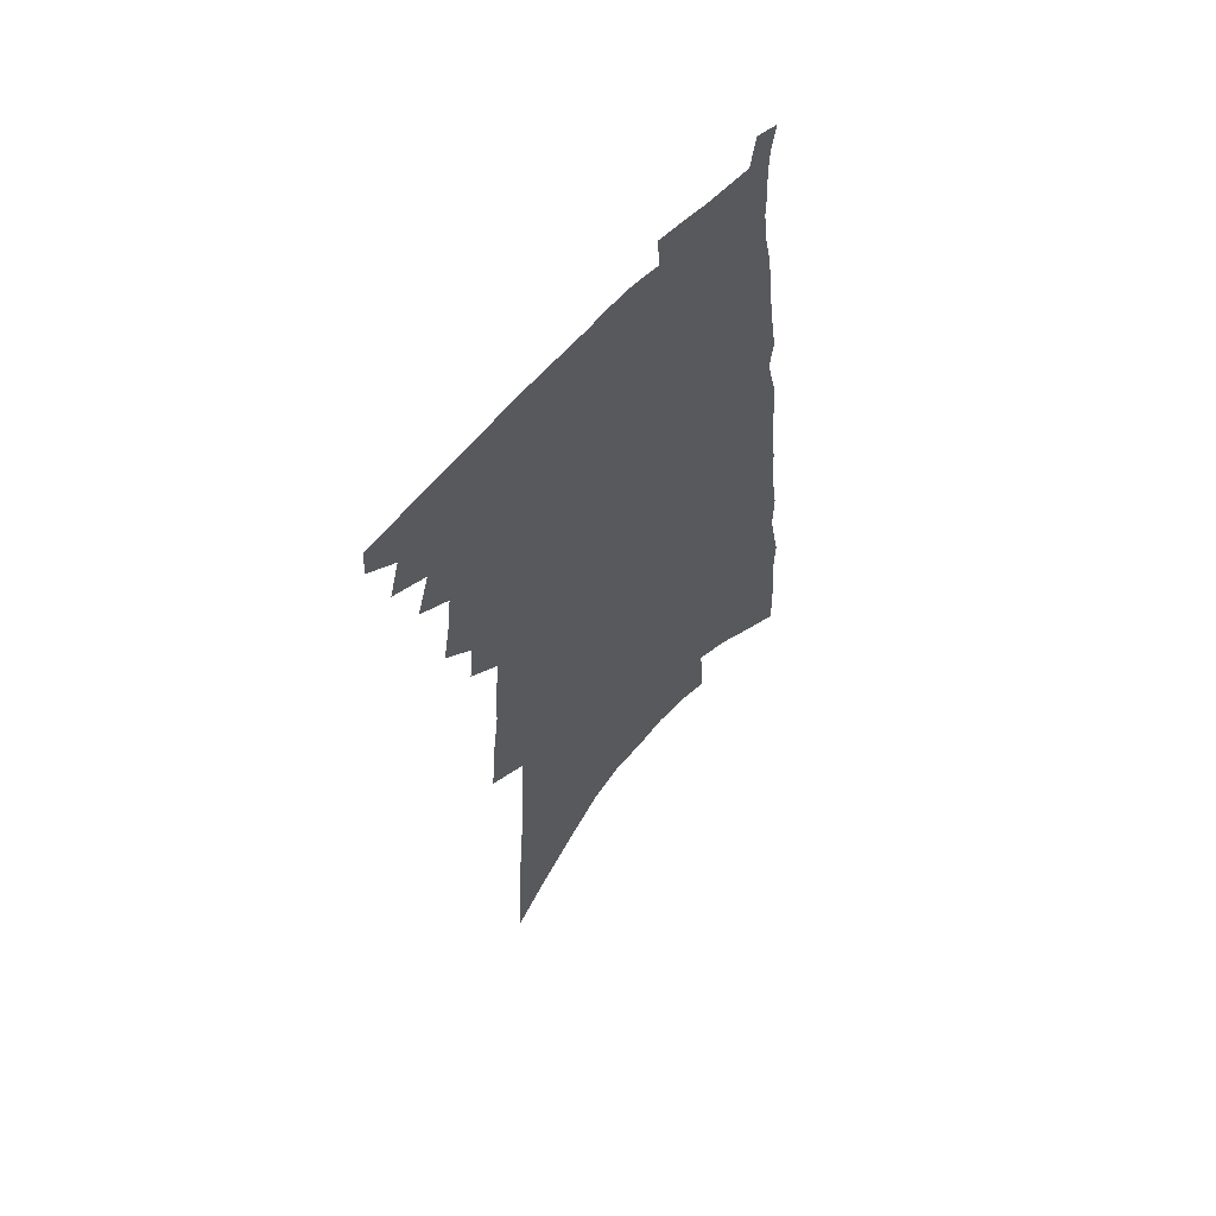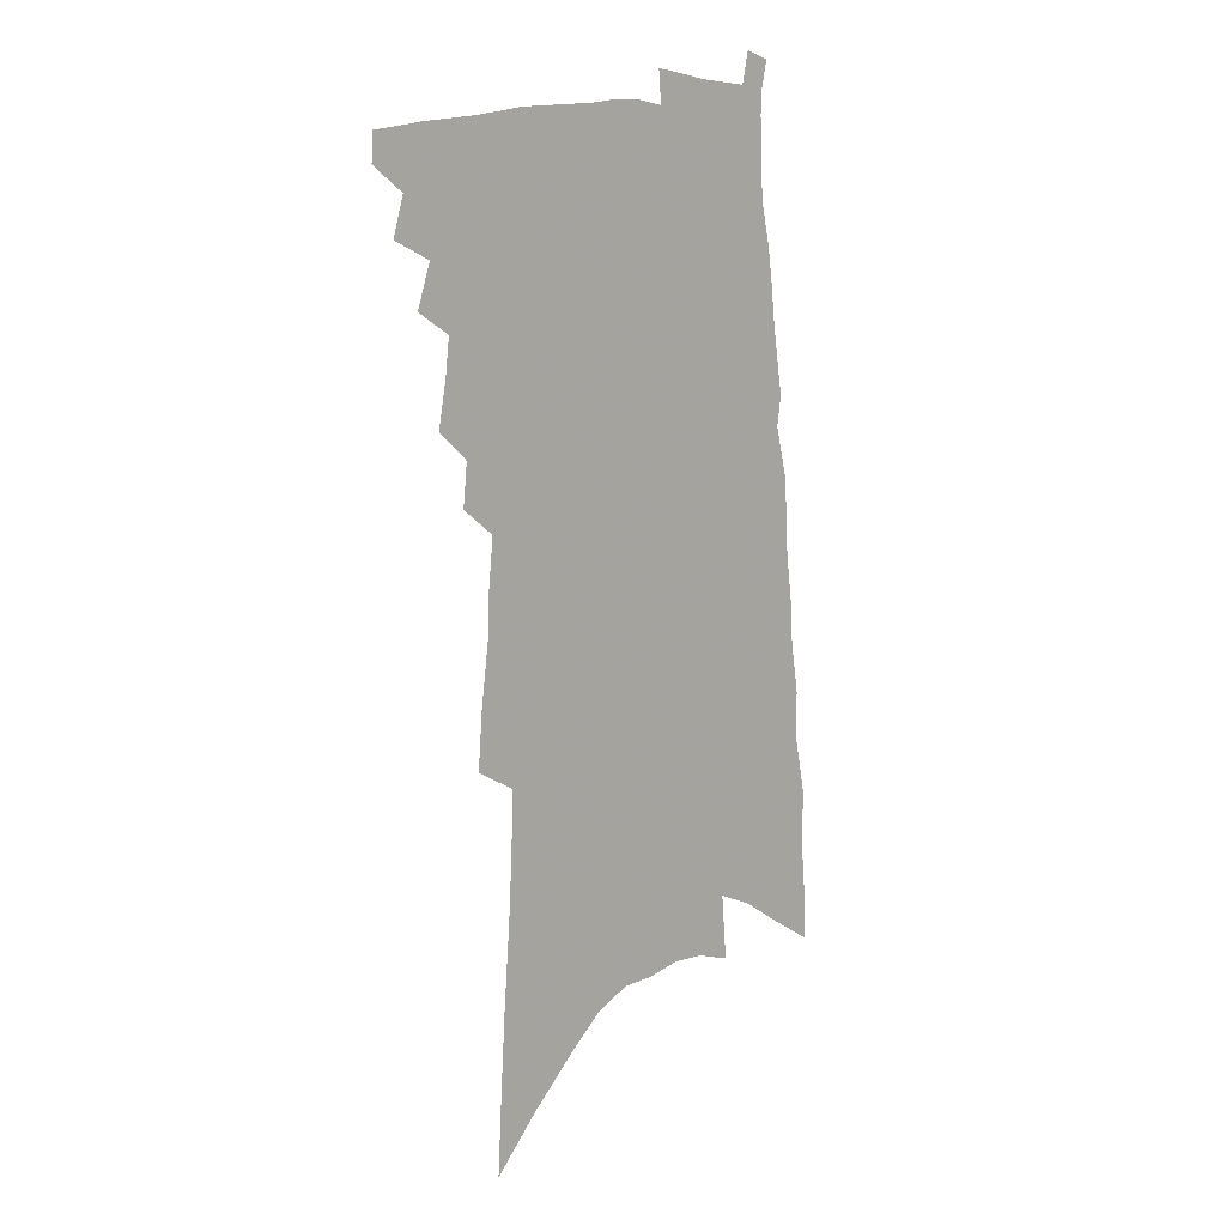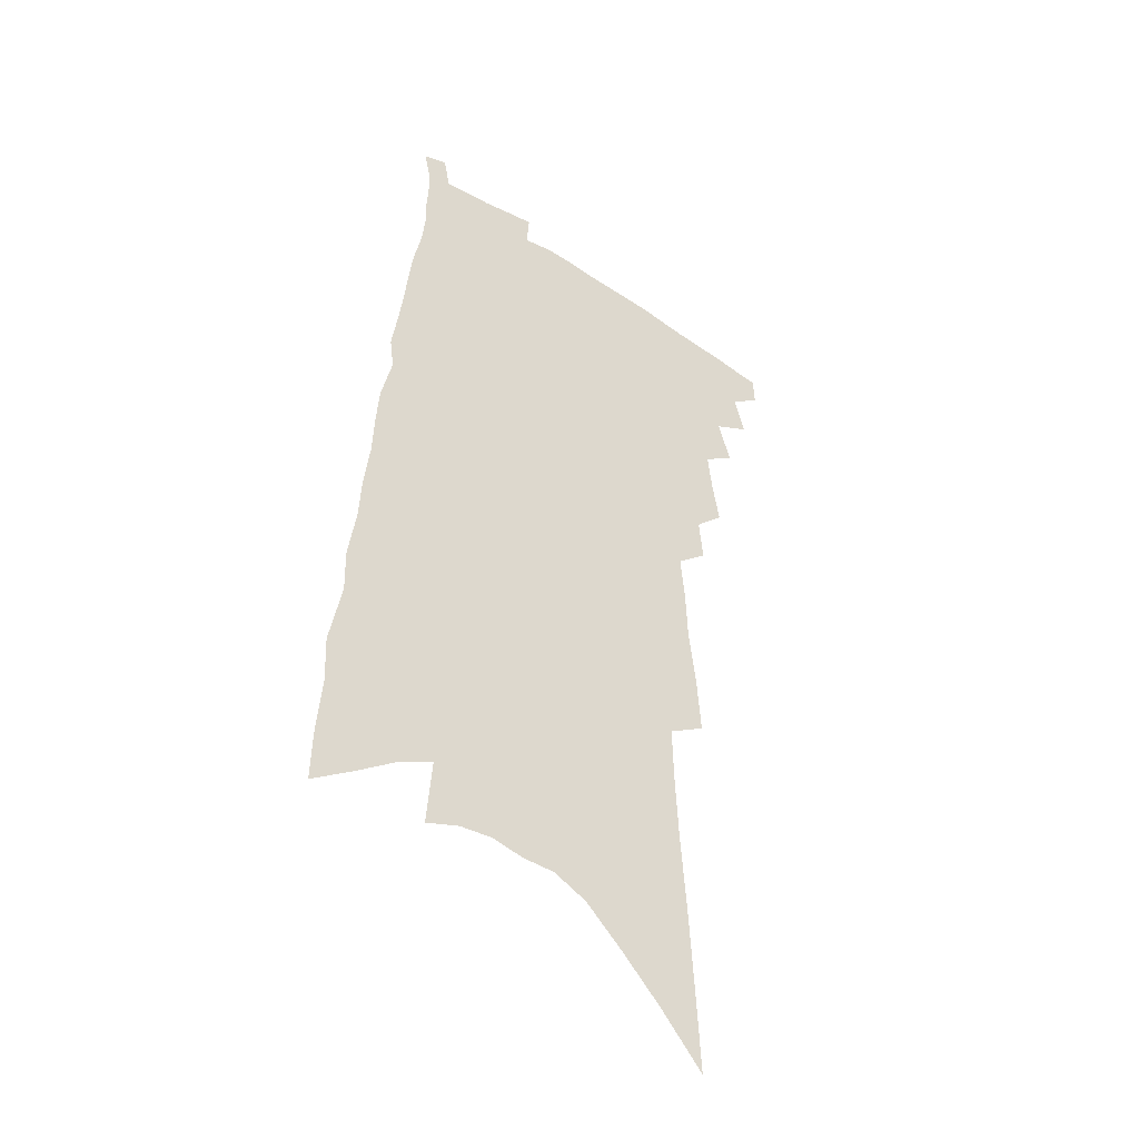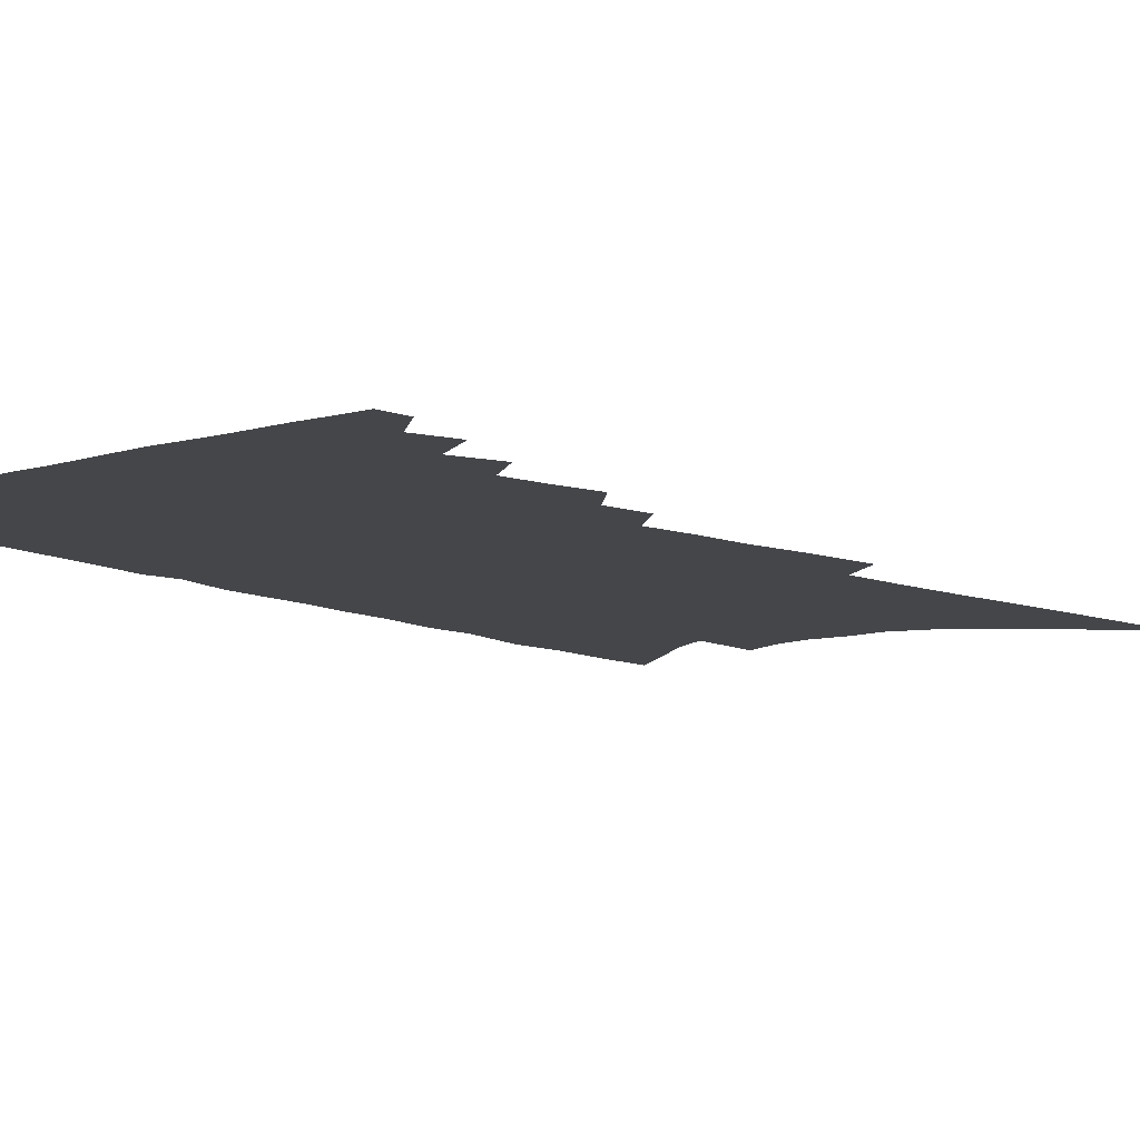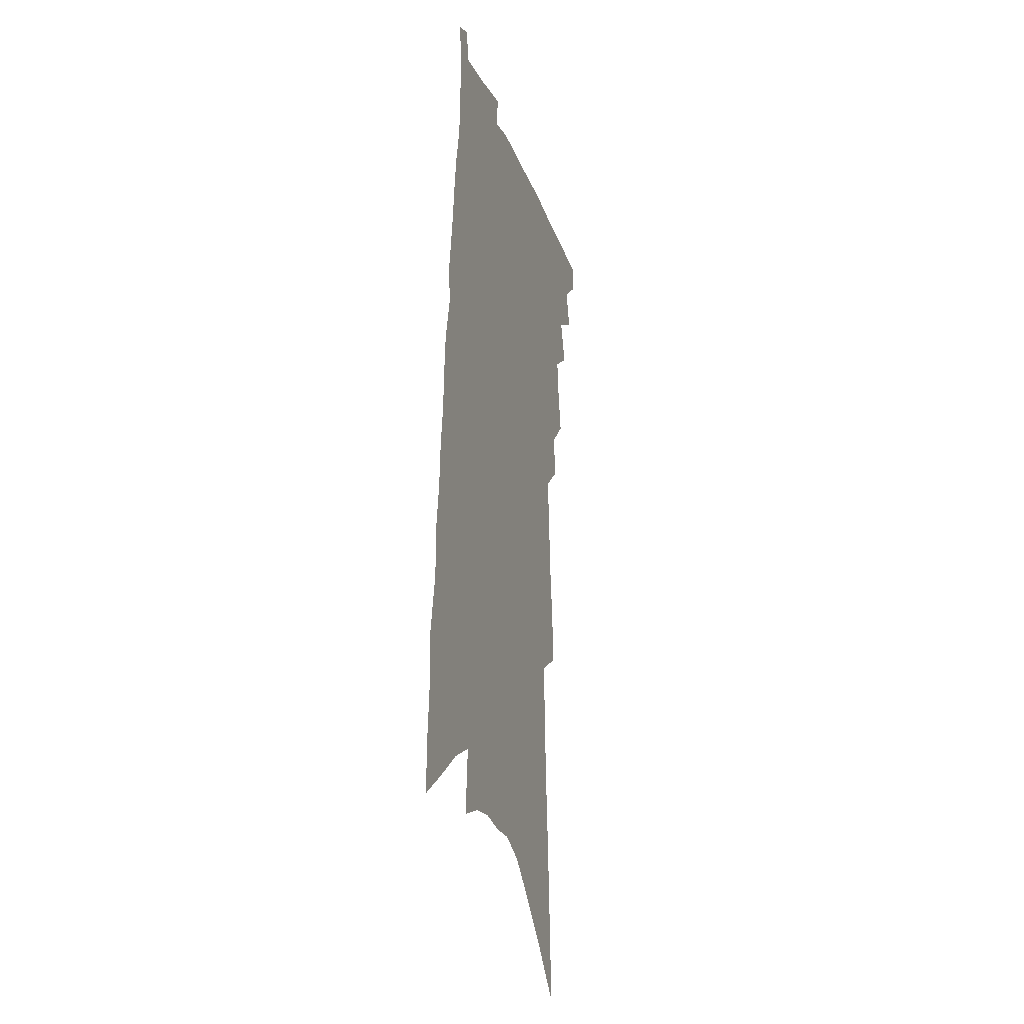
<metadata>
{"format":"obj","ext":"obj","renderer":"f3d","projection":"perspective","resolution":1024,"background":"white","views":[{"elev":60.5,"azim":-48.3,"up":"+Y"},{"elev":10.9,"azim":-43.4,"up":"+Y"},{"elev":-41.5,"azim":143.1,"up":"+Y"},{"elev":-9.7,"azim":-136.7,"up":"+Z"},{"elev":-20.9,"azim":107.0,"up":"+Y"}]}
</metadata>
<code>
v 528 441.9 0
v 528.5 450.8 0
v 534.7 422.3 0
v 538.3 434.5 0
v 538.3 443.2 0
v 537.1 451.9 0
v 542.6 402.9 0
v 547 416.5 0
v 547 426 0
v 547.9 435.8 0
v 546.8 444.3 0
v 545.6 453.2 0
v 549.4 370.2 0
v 552 384.3 0
v 553.3 396.2 0
v 556.9 409.4 0
v 556.4 418.2 0
v 556.8 427.8 0
v 556.4 436.5 0
v 555.5 445.1 0
v 554.3 454 0
v 557.8 347.9 0
v 559.1 361.4 0
v 561.8 376.2 0
v 563.8 389.6 0
v 565.5 401.5 0
v 565.6 410.3 0
v 566 419.9 0
v 565.8 428.7 0
v 565.1 437.4 0
v 564.1 446.1 0
v 563 454.8 0
v 562.3 271.9 0
v 563.7 290.3 0
v 566.1 309.5 0
v 566.7 324.2 0
v 568.3 339.6 0
v 570.3 354.7 0
v 571.3 367.5 0
v 571.8 378.9 0
v 572.4 389.4 0
v 573.9 401.3 0
v 575 412 0
v 575.2 421.1 0
v 574.6 429.7 0
v 573.8 438.3 0
v 572.7 447.1 0
v 571.5 456 0
v 568.2 147.8 0
v 569.7 174.5 0
v 571.3 200.1 0
v 573.2 225.4 0
v 574.4 246.8 0
v 574.8 265 0
v 576.7 285.1 0
v 577.4 301.5 0
v 578 316.6 0
v 578.9 331.5 0
v 579.6 345.1 0
v 580.9 359 0
v 581.4 370.7 0
v 582.7 383 0
v 583.3 393.7 0
v 583.8 403.9 0
v 584 413.3 0
v 583.8 421.9 0
v 583.8 430.4 0
v 582.8 438.9 0
v 581.5 447.9 0
v 580.1 457.3 0
v 582.9 164.3 0
v 584.2 190.8 0
v 586.1 217.4 0
v 586.4 237.6 0
v 587.4 258.1 0
v 587 273.7 0
v 588.3 292.5 0
v 589.1 309.3 0
v 589.5 323.5 0
v 589.9 337.1 0
v 590.1 349.6 0
v 590.6 361.8 0
v 591.2 373.8 0
v 591.6 384.7 0
v 592.3 395.7 0
v 592.6 405.3 0
v 592.5 414 0
v 592.5 422.7 0
v 592.3 431 0
v 591.4 439.5 0
v 590.3 448.4 0
v 588.9 457.8 0
v 596.3 177.6 0
v 596.8 201.4 0
v 598.1 227.3 0
v 598.4 247.2 0
v 598.4 264.6 0
v 598.4 281.3 0
v 598.5 296.5 0
v 598.8 312.1 0
v 599.3 327.3 0
v 599.2 339.3 0
v 599.7 352.5 0
v 599.7 363.7 0
v 600.2 375.6 0
v 600.4 385.9 0
v 600.8 396.5 0
v 601 406.1 0
v 601.1 415.2 0
v 600.8 423.3 0
v 600.5 431.6 0
v 600 439.9 0
v 599.2 448.6 0
v 597.7 458.2 0
v 608.9 189 0
v 609.1 213.3 0
v 609.1 234.1 0
v 608.7 251 0
v 608.4 267.3 0
v 608.1 282.7 0
v 608.6 301.2 0
v 608.4 315 0
v 608.3 328.1 0
v 608.6 342.4 0
v 608.5 353.2 0
v 608.4 364.3 0
v 608.7 376 0
v 609 387.2 0
v 609.1 397.2 0
v 609.3 406.9 0
v 609.2 415.1 0
v 609.1 423.7 0
v 609 432.1 0
v 608.5 440.3 0
v 607.9 448.7 0
v 606.5 458.7 0
v 620.1 194.3 0
v 619.7 217.3 0
v 619.2 236.8 0
v 618.9 255.3 0
v 618.2 269.4 0
v 618.1 287.5 0
v 617.9 302 0
v 617.6 316.3 0
v 617.5 330.3 0
v 617.4 342.6 0
v 617.4 354.7 0
v 617.3 366.2 0
v 617.4 377.8 0
v 617.3 387.7 0
v 617.3 396.6 0
v 617.5 407.6 0
v 617.5 415.7 0
v 617.6 424.3 0
v 617.3 432.6 0
v 616.8 441 0
v 616.4 449.3 0
v 615 459.7 0
v 630.9 194.7 0
v 630.1 218.9 0
v 629.3 239.5 0
v 628.7 256.9 0
v 628.1 272.4 0
v 627.7 286.2 0
v 627.2 301.2 0
v 626.8 315.5 0
v 626.5 330 0
v 626.2 343.8 0
v 626 354.9 0
v 625.8 366.8 0
v 625.8 377.6 0
v 625.6 388.2 0
v 625.6 397.8 0
v 625.6 407.3 0
v 625.7 415.5 0
v 625.8 425 0
v 625.7 432.9 0
v 625.5 441.1 0
v 625 449.9 0
v 623.7 459.9 0
v 641.7 197.1 0
v 640.4 220 0
v 639.7 236.6 0
v 638.5 256.2 0
v 637.9 271.7 0
v 637.3 286.1 0
v 636.5 301.6 0
v 636 315.8 0
v 635.6 328.8 0
v 635 343 0
v 634.8 354.2 0
v 634.3 366.5 0
v 634.3 376.9 0
v 633.9 387.9 0
v 633.7 397.5 0
v 633.5 407.2 0
v 633.9 415.2 0
v 633.8 424.6 0
v 633.9 433 0
v 633.9 441.2 0
v 634 449.6 0
v 633.8 458.3 0
v 632.9 468.8 0
v 652.6 196.4 0
v 651 218.2 0
v 649.8 236.5 0
v 649.9 250.2 0
v 647.8 270.7 0
v 646.8 286.5 0
v 645.8 301.4 0
v 645 316 0
v 644.8 327.6 0
v 643.9 341.8 0
v 643.8 353 0
v 643.7 363.7 0
v 642.9 375.9 0
v 642.4 386.9 0
v 642.2 396.6 0
v 641.9 406.2 0
v 642 415.1 0
v 641.8 424.8 0
v 642 432.9 0
v 642.2 441.1 0
v 642.4 449.4 0
v 642.4 457.9 0
v 641.9 467.5 0
v 664 192.8 0
v 662.3 214 0
v 660.9 232.5 0
v 659.8 249.5 0
v 658.2 267.9 0
v 656.7 284.8 0
v 655.2 300.8 0
v 654.4 314.4 0
v 653.9 326.9 0
v 653 340.1 0
v 653.3 350.6 0
v 652.6 362.6 0
v 652 374 0
v 651.1 385.5 0
v 650.7 395.6 0
v 649.9 406.2 0
v 650.5 414.5 0
v 650.1 424 0
v 650.3 432.5 0
v 650.4 440.8 0
v 650.7 449.1 0
v 651 457.2 0
v 651.1 466 0
v 674.1 208.8 0
v 672.3 227.9 0
v 670.3 247.2 0
v 669.6 262.4 0
v 668.4 278.4 0
v 667 294 0
v 665.4 309.3 0
v 664 323.4 0
v 663.8 335.3 0
v 663.7 346.8 0
v 662.3 359.8 0
v 661.4 371.6 0
v 660.9 382.5 0
v 660.2 393.2 0
v 660.1 403 0
v 659.2 413.3 0
v 659.1 422.5 0
v 658.4 432.3 0
v 658.6 440.7 0
v 658.8 448.8 0
v 659.2 457 0
v 659.5 465.3 0
v 687.7 199.7 0
v 685.3 220 0
v 684.4 236.8 0
v 681.8 255.8 0
v 680.8 271.4 0
v 679.2 287.3 0
v 678.1 301.8 0
v 676 317 0
v 675.6 329.6 0
v 674.9 342 0
v 673 355.6 0
v 671.7 368 0
v 671.5 378.6 0
v 671.3 389.1 0
v 670.1 400.2 0
v 668.1 411.7 0
v 668.2 420.9 0
v 667.7 430.5 0
v 667 439.9 0
v 667 448.3 0
v 667.4 456.5 0
v 667.9 464.6 0
v 670 474.8 0
v 701.4 191.1 0
v 700.8 207.8 0
v 699.2 225.8 0
v 699.7 240.5 0
v 695.6 261 0
v 695.9 274.6 0
v 693.2 291.3 0
v 692.4 305.4 0
v 690.4 320.1 0
v 689.8 332.7 0
v 688.8 345.7 0
v 685.1 361 0
v 686.5 370.8 0
v 684.5 383 0
v 682.8 394.6 0
v 681.6 405.7 0
v 680.1 416.5 0
v 677.5 428.4 0
v 676.4 438.3 0
v 676.5 446.9 0
v 675.9 455.9 0
v 676.4 464 0
v 678.2 472.3 0
f 4 5 1
f 1 5 2
f 5 6 2
f 8 9 3
f 3 9 4
f 9 10 4
f 4 10 5
f 10 11 5
f 5 11 6
f 11 12 6
f 15 16 7
f 7 16 8
f 16 17 8
f 8 17 9
f 17 18 9
f 9 18 10
f 18 19 10
f 10 19 11
f 19 20 11
f 11 20 12
f 20 21 12
f 23 24 13
f 13 24 14
f 24 25 14
f 14 25 15
f 25 26 15
f 15 26 16
f 26 27 16
f 16 27 17
f 27 28 17
f 17 28 18
f 28 29 18
f 18 29 19
f 29 30 19
f 19 30 20
f 30 31 20
f 20 31 21
f 31 32 21
f 37 38 22
f 22 38 23
f 38 39 23
f 23 39 24
f 39 40 24
f 24 40 25
f 40 41 25
f 25 41 26
f 41 42 26
f 26 42 27
f 42 43 27
f 27 43 28
f 43 44 28
f 28 44 29
f 44 45 29
f 29 45 30
f 45 46 30
f 30 46 31
f 46 47 31
f 31 47 32
f 47 48 32
f 54 55 33
f 33 55 34
f 55 56 34
f 34 56 35
f 56 57 35
f 35 57 36
f 57 58 36
f 36 58 37
f 58 59 37
f 37 59 38
f 59 60 38
f 38 60 39
f 60 61 39
f 39 61 40
f 61 62 40
f 40 62 41
f 62 63 41
f 41 63 42
f 63 64 42
f 42 64 43
f 64 65 43
f 43 65 44
f 65 66 44
f 44 66 45
f 66 67 45
f 45 67 46
f 67 68 46
f 46 68 47
f 68 69 47
f 47 69 48
f 69 70 48
f 49 71 50
f 71 72 50
f 50 72 51
f 72 73 51
f 51 73 52
f 73 74 52
f 52 74 53
f 74 75 53
f 53 75 54
f 75 76 54
f 54 76 55
f 76 77 55
f 55 77 56
f 77 78 56
f 56 78 57
f 78 79 57
f 57 79 58
f 79 80 58
f 58 80 59
f 80 81 59
f 59 81 60
f 81 82 60
f 60 82 61
f 82 83 61
f 61 83 62
f 83 84 62
f 62 84 63
f 84 85 63
f 63 85 64
f 85 86 64
f 64 86 65
f 86 87 65
f 65 87 66
f 87 88 66
f 66 88 67
f 88 89 67
f 67 89 68
f 89 90 68
f 68 90 69
f 90 91 69
f 69 91 70
f 91 92 70
f 71 93 72
f 93 94 72
f 72 94 73
f 94 95 73
f 73 95 74
f 95 96 74
f 74 96 75
f 96 97 75
f 75 97 76
f 97 98 76
f 76 98 77
f 98 99 77
f 77 99 78
f 99 100 78
f 78 100 79
f 100 101 79
f 79 101 80
f 101 102 80
f 80 102 81
f 102 103 81
f 81 103 82
f 103 104 82
f 82 104 83
f 104 105 83
f 83 105 84
f 105 106 84
f 84 106 85
f 106 107 85
f 85 107 86
f 107 108 86
f 86 108 87
f 108 109 87
f 87 109 88
f 109 110 88
f 88 110 89
f 110 111 89
f 89 111 90
f 111 112 90
f 90 112 91
f 112 113 91
f 91 113 92
f 113 114 92
f 93 115 94
f 115 116 94
f 94 116 95
f 116 117 95
f 95 117 96
f 117 118 96
f 96 118 97
f 118 119 97
f 97 119 98
f 119 120 98
f 98 120 99
f 120 121 99
f 99 121 100
f 121 122 100
f 100 122 101
f 122 123 101
f 101 123 102
f 123 124 102
f 102 124 103
f 124 125 103
f 103 125 104
f 125 126 104
f 104 126 105
f 126 127 105
f 105 127 106
f 127 128 106
f 106 128 107
f 128 129 107
f 107 129 108
f 129 130 108
f 108 130 109
f 130 131 109
f 109 131 110
f 131 132 110
f 110 132 111
f 132 133 111
f 111 133 112
f 133 134 112
f 112 134 113
f 134 135 113
f 113 135 114
f 135 136 114
f 115 137 116
f 137 138 116
f 116 138 117
f 138 139 117
f 117 139 118
f 139 140 118
f 118 140 119
f 140 141 119
f 119 141 120
f 141 142 120
f 120 142 121
f 142 143 121
f 121 143 122
f 143 144 122
f 122 144 123
f 144 145 123
f 123 145 124
f 145 146 124
f 124 146 125
f 146 147 125
f 125 147 126
f 147 148 126
f 126 148 127
f 148 149 127
f 127 149 128
f 149 150 128
f 128 150 129
f 150 151 129
f 129 151 130
f 151 152 130
f 130 152 131
f 152 153 131
f 131 153 132
f 153 154 132
f 132 154 133
f 154 155 133
f 133 155 134
f 155 156 134
f 134 156 135
f 156 157 135
f 135 157 136
f 157 158 136
f 137 159 138
f 159 160 138
f 138 160 139
f 160 161 139
f 139 161 140
f 161 162 140
f 140 162 141
f 162 163 141
f 141 163 142
f 163 164 142
f 142 164 143
f 164 165 143
f 143 165 144
f 165 166 144
f 144 166 145
f 166 167 145
f 145 167 146
f 167 168 146
f 146 168 147
f 168 169 147
f 147 169 148
f 169 170 148
f 148 170 149
f 170 171 149
f 149 171 150
f 171 172 150
f 150 172 151
f 172 173 151
f 151 173 152
f 173 174 152
f 152 174 153
f 174 175 153
f 153 175 154
f 175 176 154
f 154 176 155
f 176 177 155
f 155 177 156
f 177 178 156
f 156 178 157
f 178 179 157
f 157 179 158
f 179 180 158
f 159 181 160
f 181 182 160
f 160 182 161
f 182 183 161
f 161 183 162
f 183 184 162
f 162 184 163
f 184 185 163
f 163 185 164
f 185 186 164
f 164 186 165
f 186 187 165
f 165 187 166
f 187 188 166
f 166 188 167
f 188 189 167
f 167 189 168
f 189 190 168
f 168 190 169
f 190 191 169
f 169 191 170
f 191 192 170
f 170 192 171
f 192 193 171
f 171 193 172
f 193 194 172
f 172 194 173
f 194 195 173
f 173 195 174
f 195 196 174
f 174 196 175
f 196 197 175
f 175 197 176
f 197 198 176
f 176 198 177
f 198 199 177
f 177 199 178
f 199 200 178
f 178 200 179
f 200 201 179
f 179 201 180
f 201 202 180
f 181 204 182
f 204 205 182
f 182 205 183
f 205 206 183
f 183 206 184
f 206 207 184
f 184 207 185
f 207 208 185
f 185 208 186
f 208 209 186
f 186 209 187
f 209 210 187
f 187 210 188
f 210 211 188
f 188 211 189
f 211 212 189
f 189 212 190
f 212 213 190
f 190 213 191
f 213 214 191
f 191 214 192
f 214 215 192
f 192 215 193
f 215 216 193
f 193 216 194
f 216 217 194
f 194 217 195
f 217 218 195
f 195 218 196
f 218 219 196
f 196 219 197
f 219 220 197
f 197 220 198
f 220 221 198
f 198 221 199
f 221 222 199
f 199 222 200
f 222 223 200
f 200 223 201
f 223 224 201
f 201 224 202
f 224 225 202
f 202 225 203
f 225 226 203
f 204 227 205
f 227 228 205
f 205 228 206
f 228 229 206
f 206 229 207
f 229 230 207
f 207 230 208
f 230 231 208
f 208 231 209
f 231 232 209
f 209 232 210
f 232 233 210
f 210 233 211
f 233 234 211
f 211 234 212
f 234 235 212
f 212 235 213
f 235 236 213
f 213 236 214
f 236 237 214
f 214 237 215
f 237 238 215
f 215 238 216
f 238 239 216
f 216 239 217
f 239 240 217
f 217 240 218
f 240 241 218
f 218 241 219
f 241 242 219
f 219 242 220
f 242 243 220
f 220 243 221
f 243 244 221
f 221 244 222
f 244 245 222
f 222 245 223
f 245 246 223
f 223 246 224
f 246 247 224
f 224 247 225
f 247 248 225
f 225 248 226
f 248 249 226
f 228 250 229
f 250 251 229
f 229 251 230
f 251 252 230
f 230 252 231
f 252 253 231
f 231 253 232
f 253 254 232
f 232 254 233
f 254 255 233
f 233 255 234
f 255 256 234
f 234 256 235
f 256 257 235
f 235 257 236
f 257 258 236
f 236 258 237
f 258 259 237
f 237 259 238
f 259 260 238
f 238 260 239
f 260 261 239
f 239 261 240
f 261 262 240
f 240 262 241
f 262 263 241
f 241 263 242
f 263 264 242
f 242 264 243
f 264 265 243
f 243 265 244
f 265 266 244
f 244 266 245
f 266 267 245
f 245 267 246
f 267 268 246
f 246 268 247
f 268 269 247
f 247 269 248
f 269 270 248
f 248 270 249
f 270 271 249
f 250 272 251
f 272 273 251
f 251 273 252
f 273 274 252
f 252 274 253
f 274 275 253
f 253 275 254
f 275 276 254
f 254 276 255
f 276 277 255
f 255 277 256
f 277 278 256
f 256 278 257
f 278 279 257
f 257 279 258
f 279 280 258
f 258 280 259
f 280 281 259
f 259 281 260
f 281 282 260
f 260 282 261
f 282 283 261
f 261 283 262
f 283 284 262
f 262 284 263
f 284 285 263
f 263 285 264
f 285 286 264
f 264 286 265
f 286 287 265
f 265 287 266
f 287 288 266
f 266 288 267
f 288 289 267
f 267 289 268
f 289 290 268
f 268 290 269
f 290 291 269
f 269 291 270
f 291 292 270
f 270 292 271
f 292 293 271
f 272 295 273
f 295 296 273
f 273 296 274
f 296 297 274
f 274 297 275
f 297 298 275
f 275 298 276
f 298 299 276
f 276 299 277
f 299 300 277
f 277 300 278
f 300 301 278
f 278 301 279
f 301 302 279
f 279 302 280
f 302 303 280
f 280 303 281
f 303 304 281
f 281 304 282
f 304 305 282
f 282 305 283
f 305 306 283
f 283 306 284
f 306 307 284
f 284 307 285
f 307 308 285
f 285 308 286
f 308 309 286
f 286 309 287
f 309 310 287
f 287 310 288
f 310 311 288
f 288 311 289
f 311 312 289
f 289 312 290
f 312 313 290
f 290 313 291
f 313 314 291
f 291 314 292
f 314 315 292
f 292 315 293
f 315 316 293
f 293 316 294
f 316 317 294

</code>
